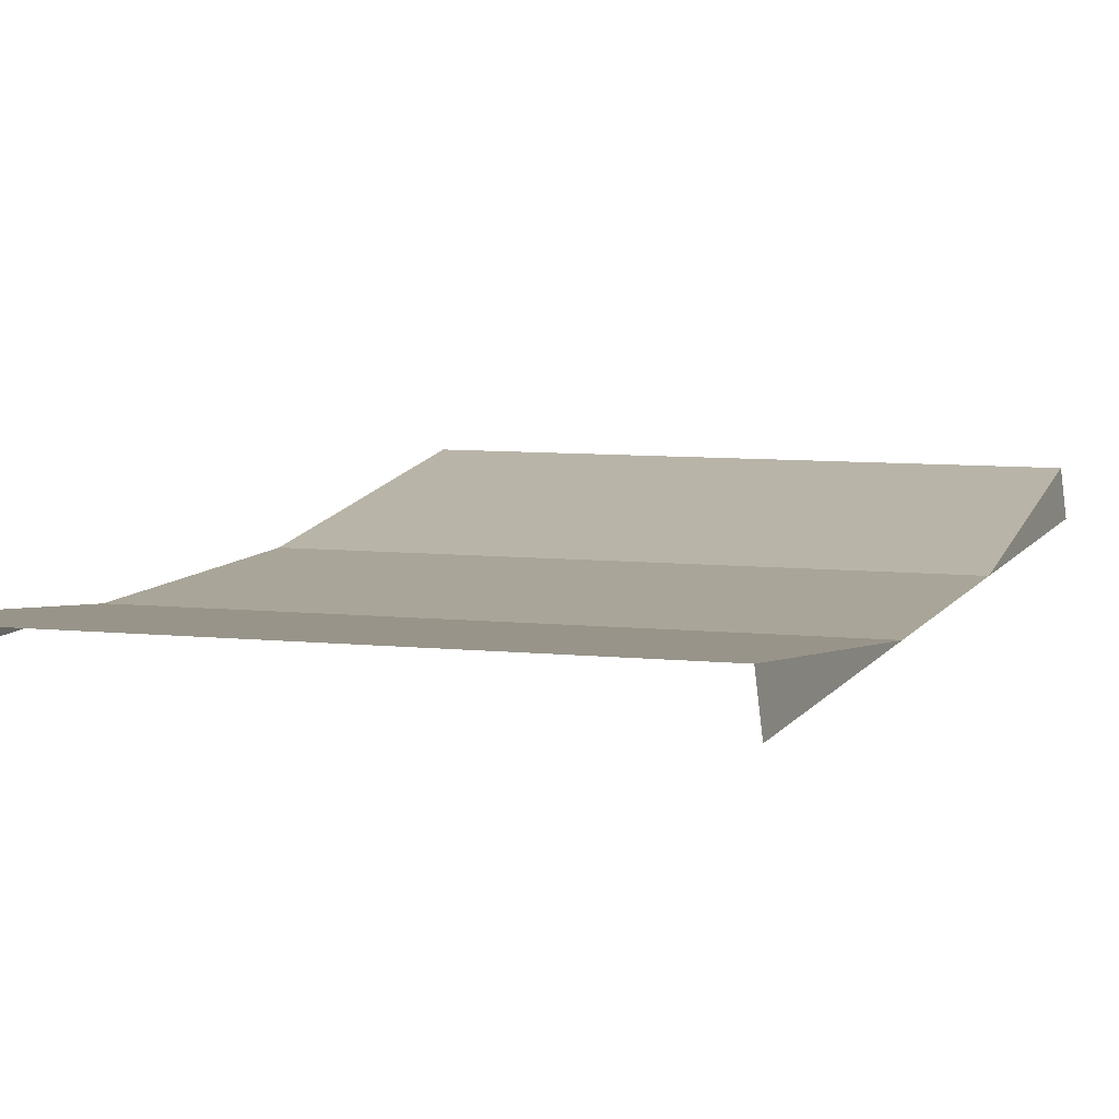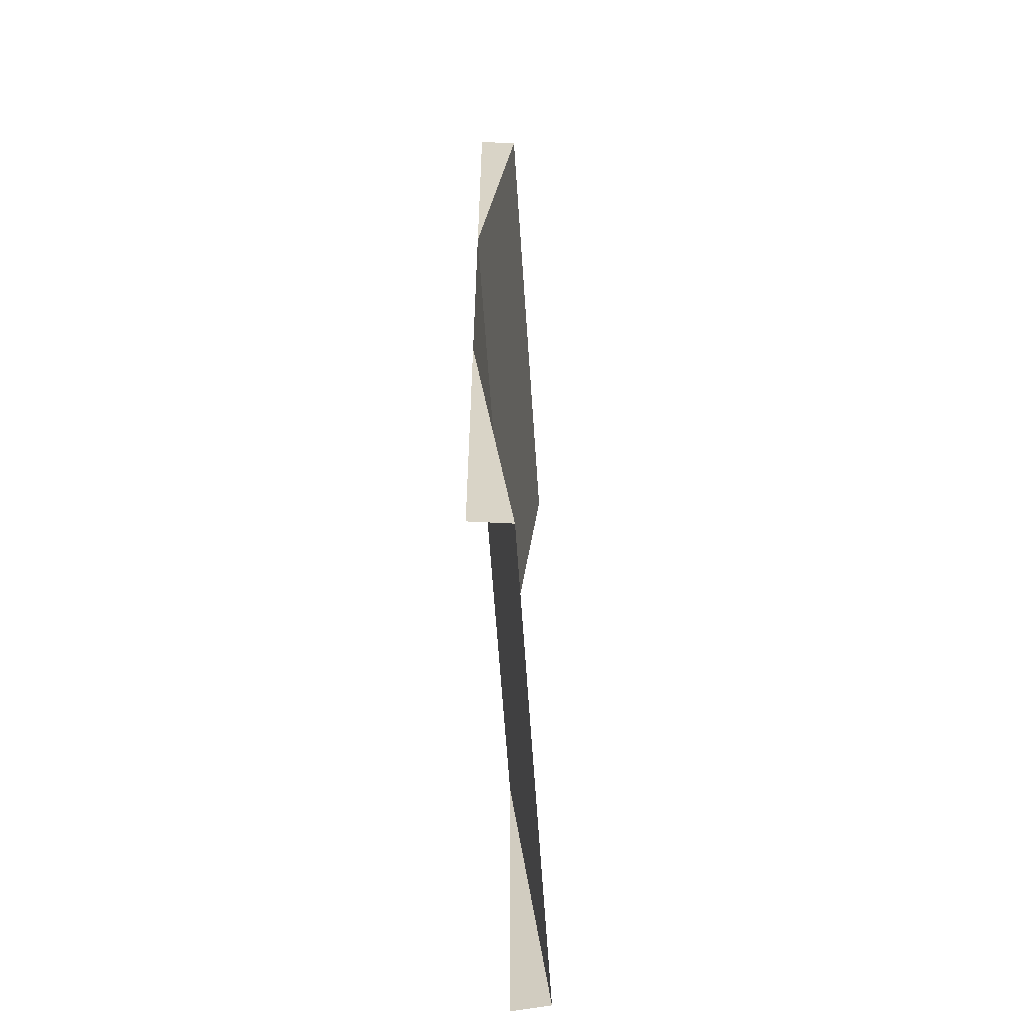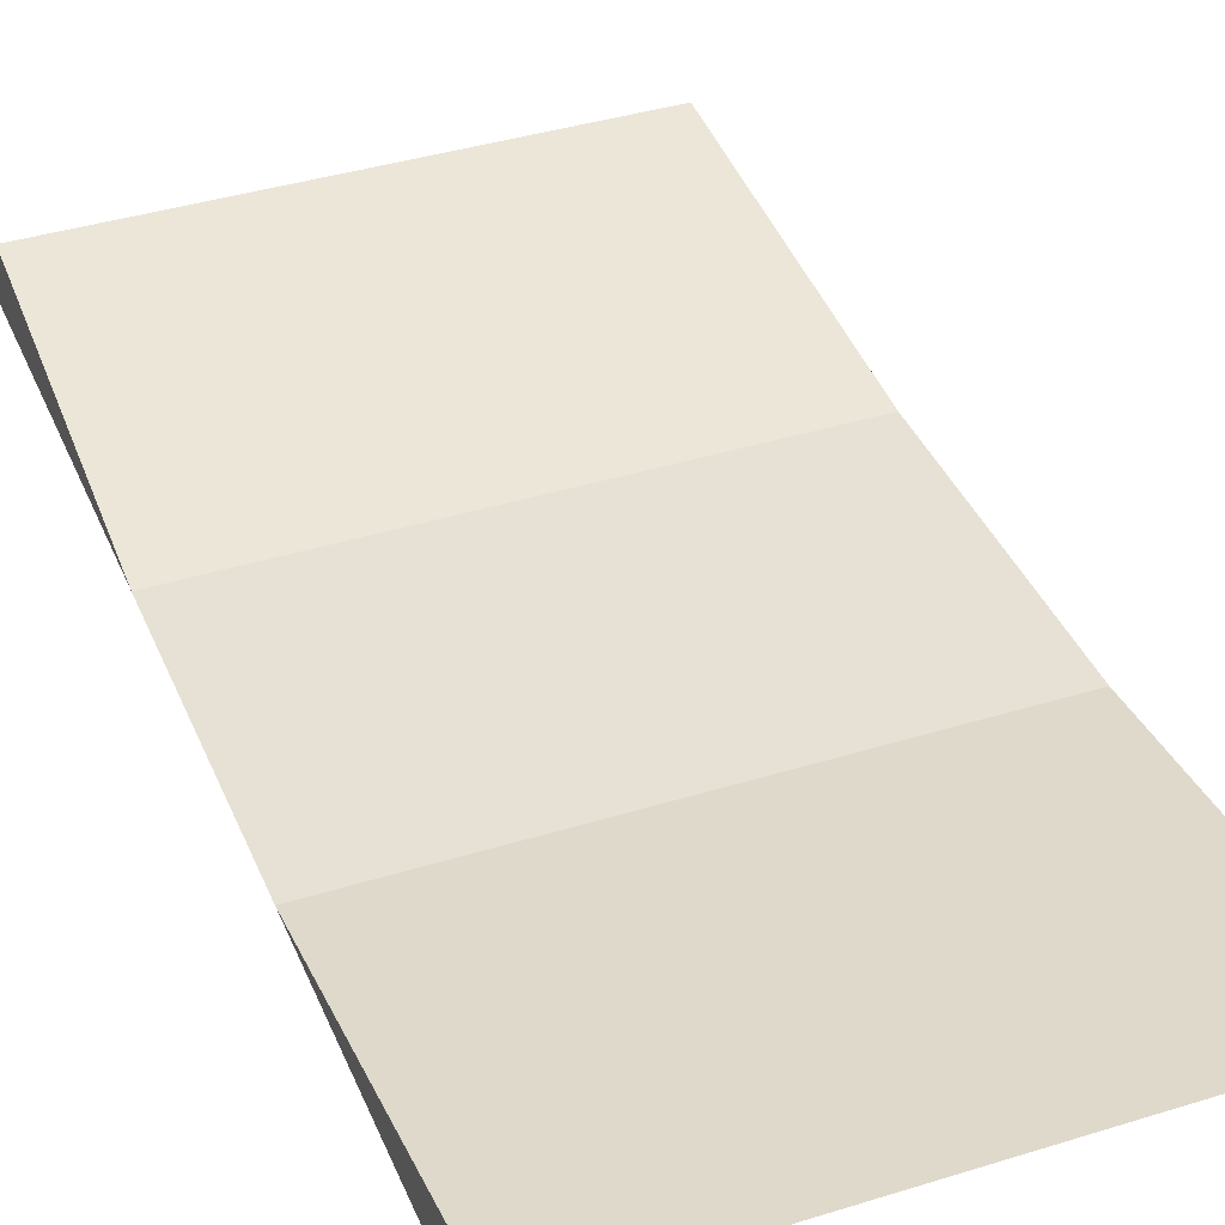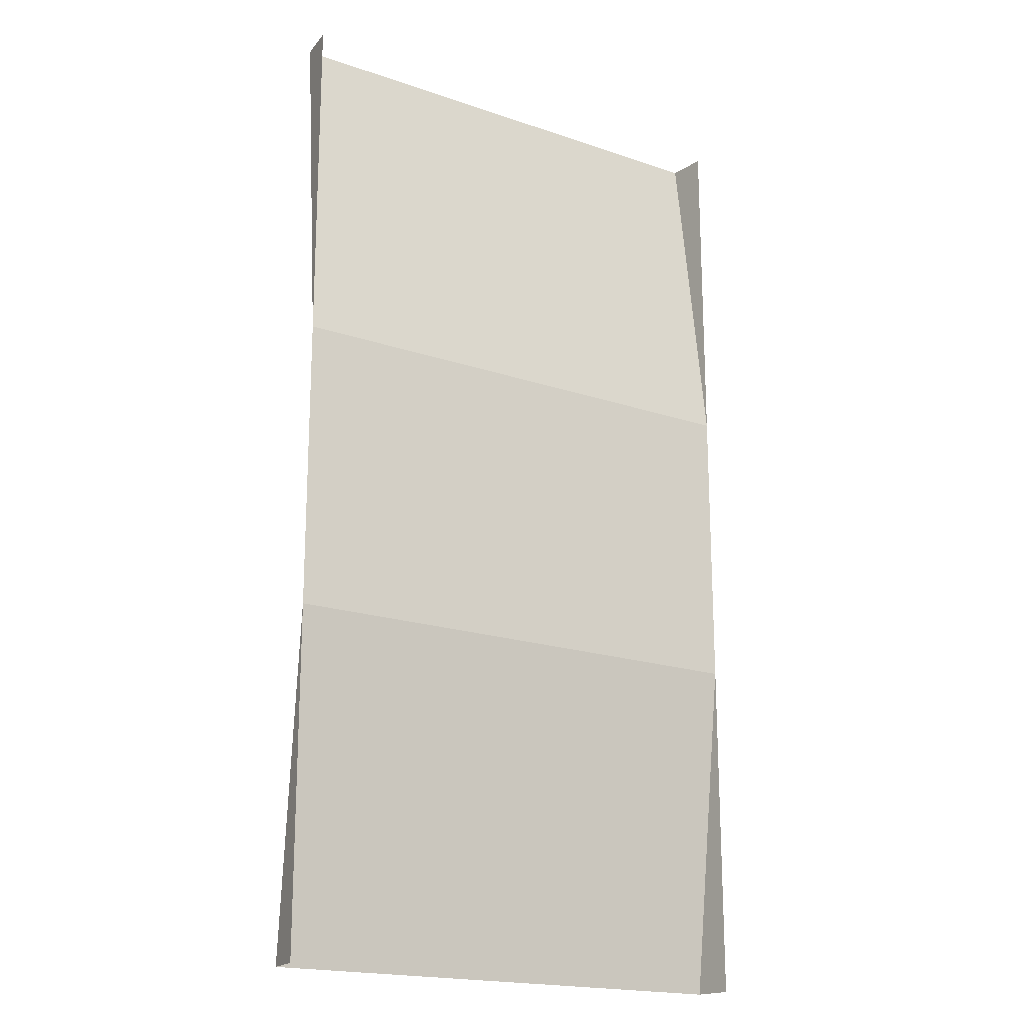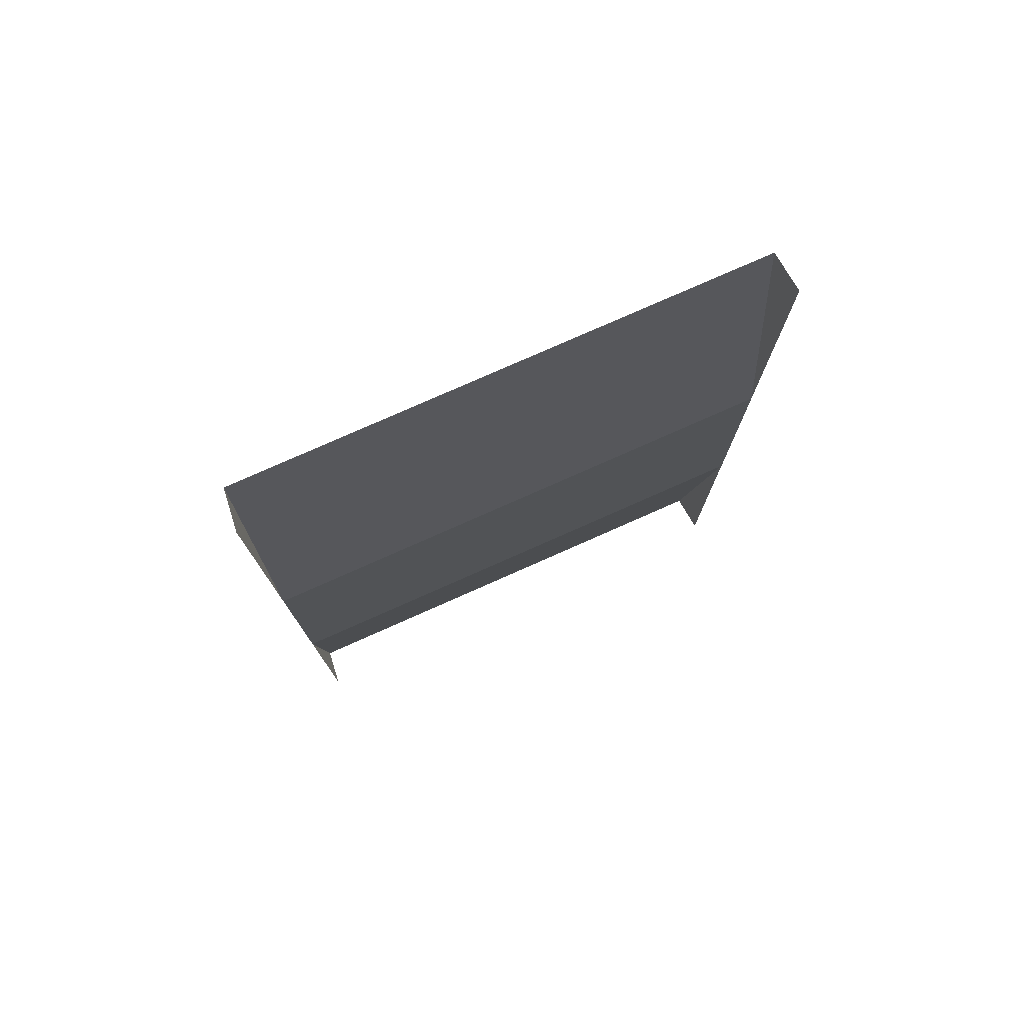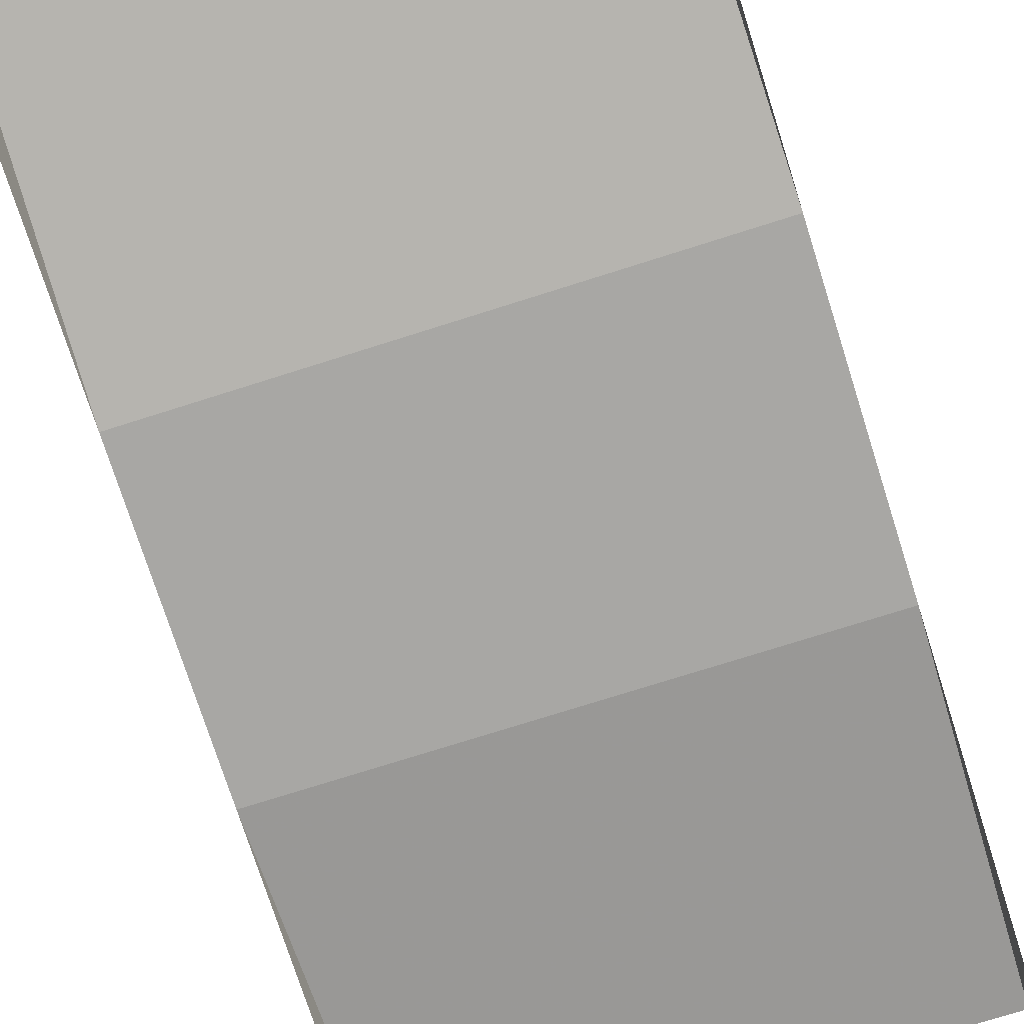
<metadata>
{"format":"obj","ext":"obj","renderer":"f3d","projection":"perspective","resolution":1024,"background":"white","views":[{"elev":7.4,"azim":-162.8,"up":"+Z"},{"elev":-61.9,"azim":-86.1,"up":"+Y"},{"elev":39.1,"azim":-21.3,"up":"+Z"},{"elev":-18.9,"azim":147.0,"up":"+Y"},{"elev":78.0,"azim":156.1,"up":"+Y"},{"elev":-74.6,"azim":17.6,"up":"+Z"}]}
</metadata>
<code>
v 0.3194 0.625 -2.631
v -0.3194 0.625 -2.631
v -0.3253 0.1875 -2.68
v 0.3253 0.1875 -2.68
v 0.3253 -0.1875 -2.68
v -0.3253 -0.1875 -2.68
v -0.3194 -0.625 -2.631
v 0.3194 -0.625 -2.631
v 0.3194 -0.625 -2.631
v 0.3253 -0.625 -2.68
v 0.3253 -0.1875 -2.68
v -0.3253 -0.1875 -2.68
v -0.3253 -0.625 -2.68
v -0.3194 -0.625 -2.631
v -0.3194 0.625 -2.631
v -0.3253 0.625 -2.68
v -0.3253 0.1875 -2.68
v 0.3253 0.1875 -2.68
v 0.3253 0.625 -2.68
v 0.3194 0.625 -2.631
v 0.3253 0.1875 -2.68
v -0.3253 0.1875 -2.68
v -0.3253 -0.1875 -2.68
v 0.3253 -0.1875 -2.68
g mesh7026191
f 1 3 2
f 3 1 4
f 5 7 6
f 7 5 8
f 9 11 10
f 12 14 13
f 15 17 16
f 18 20 19
f 21 23 22
f 23 21 24

</code>
